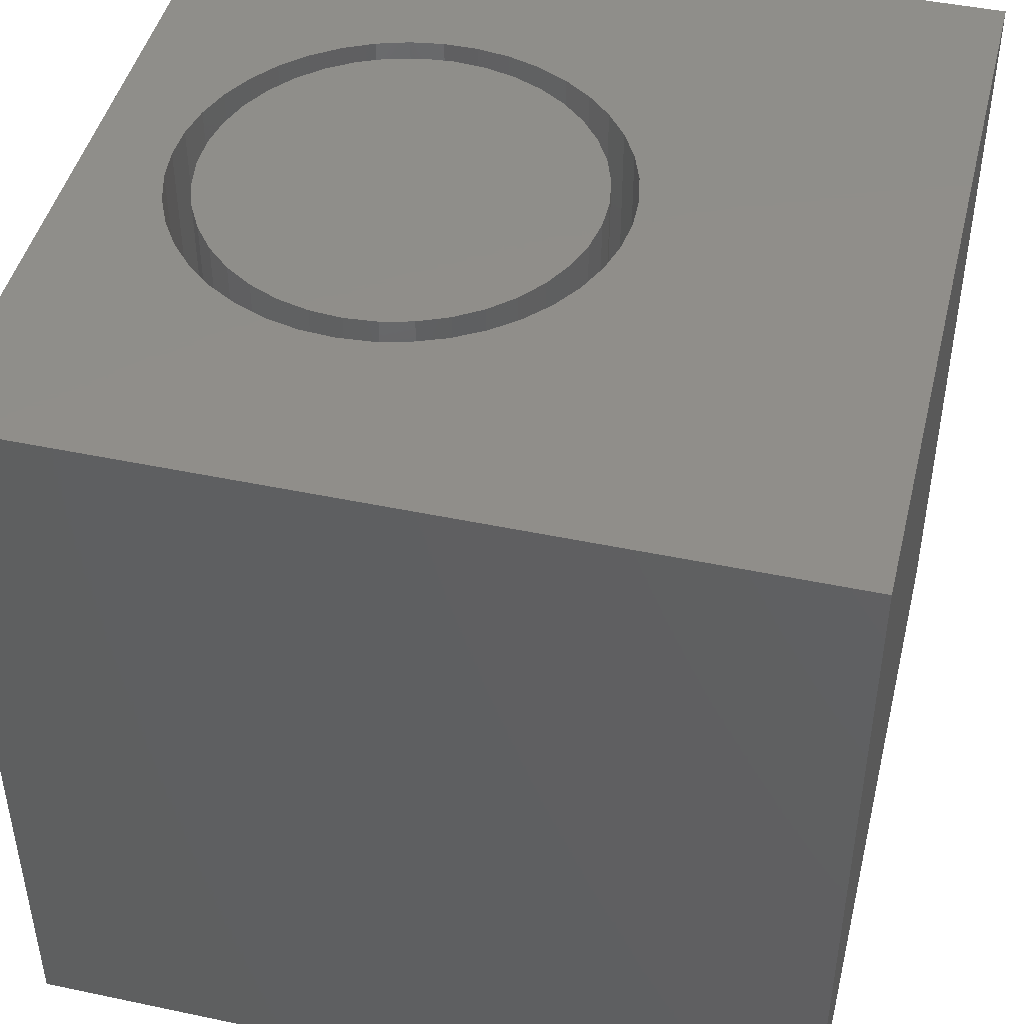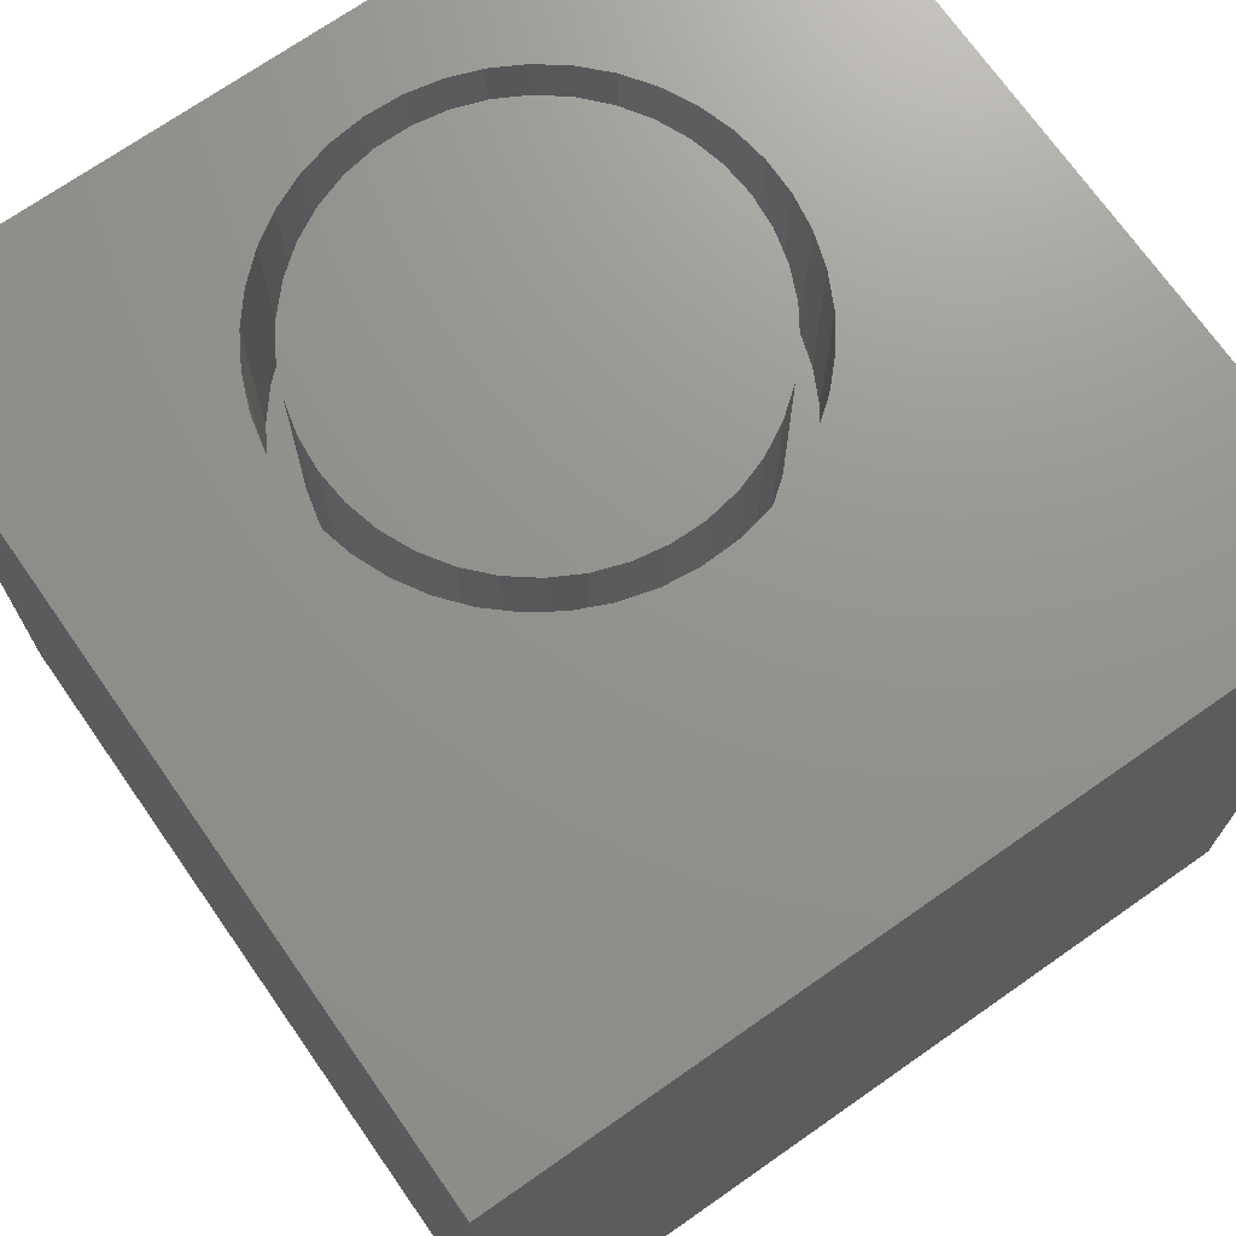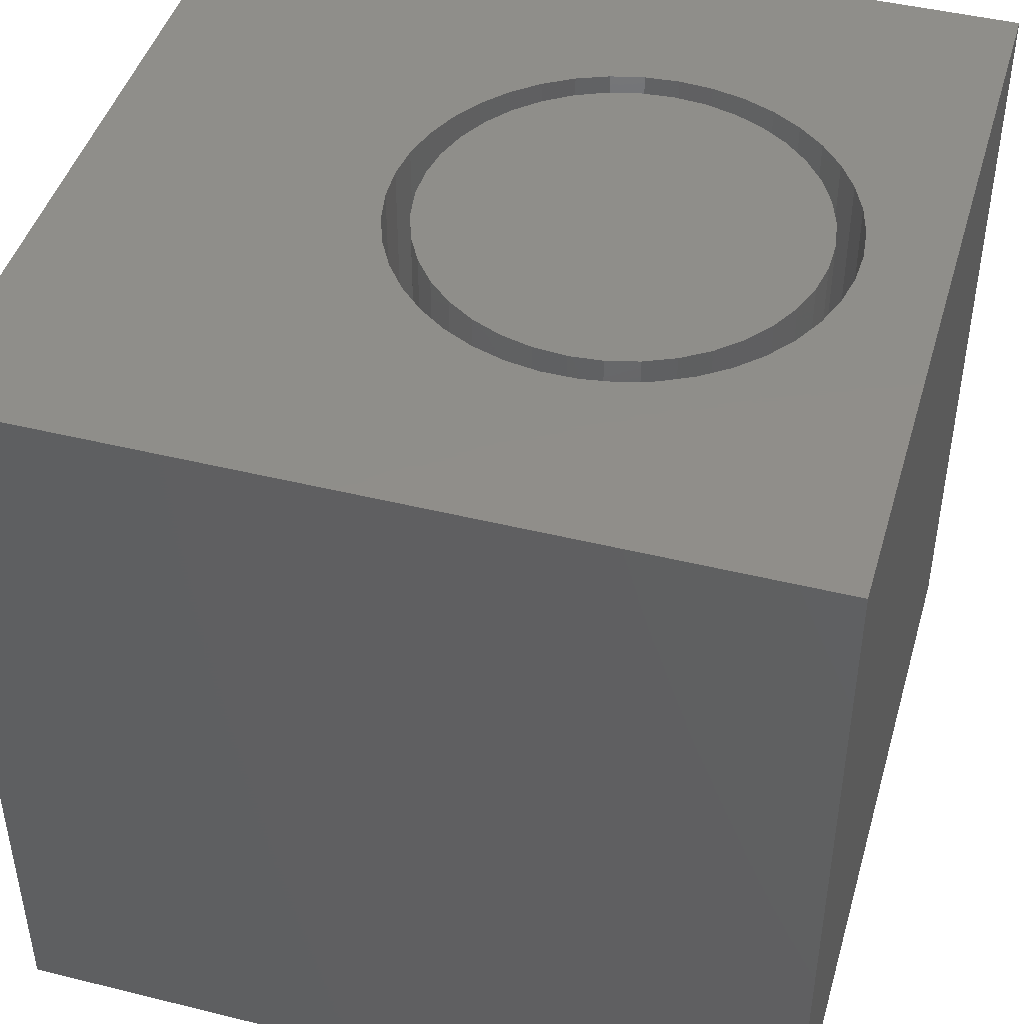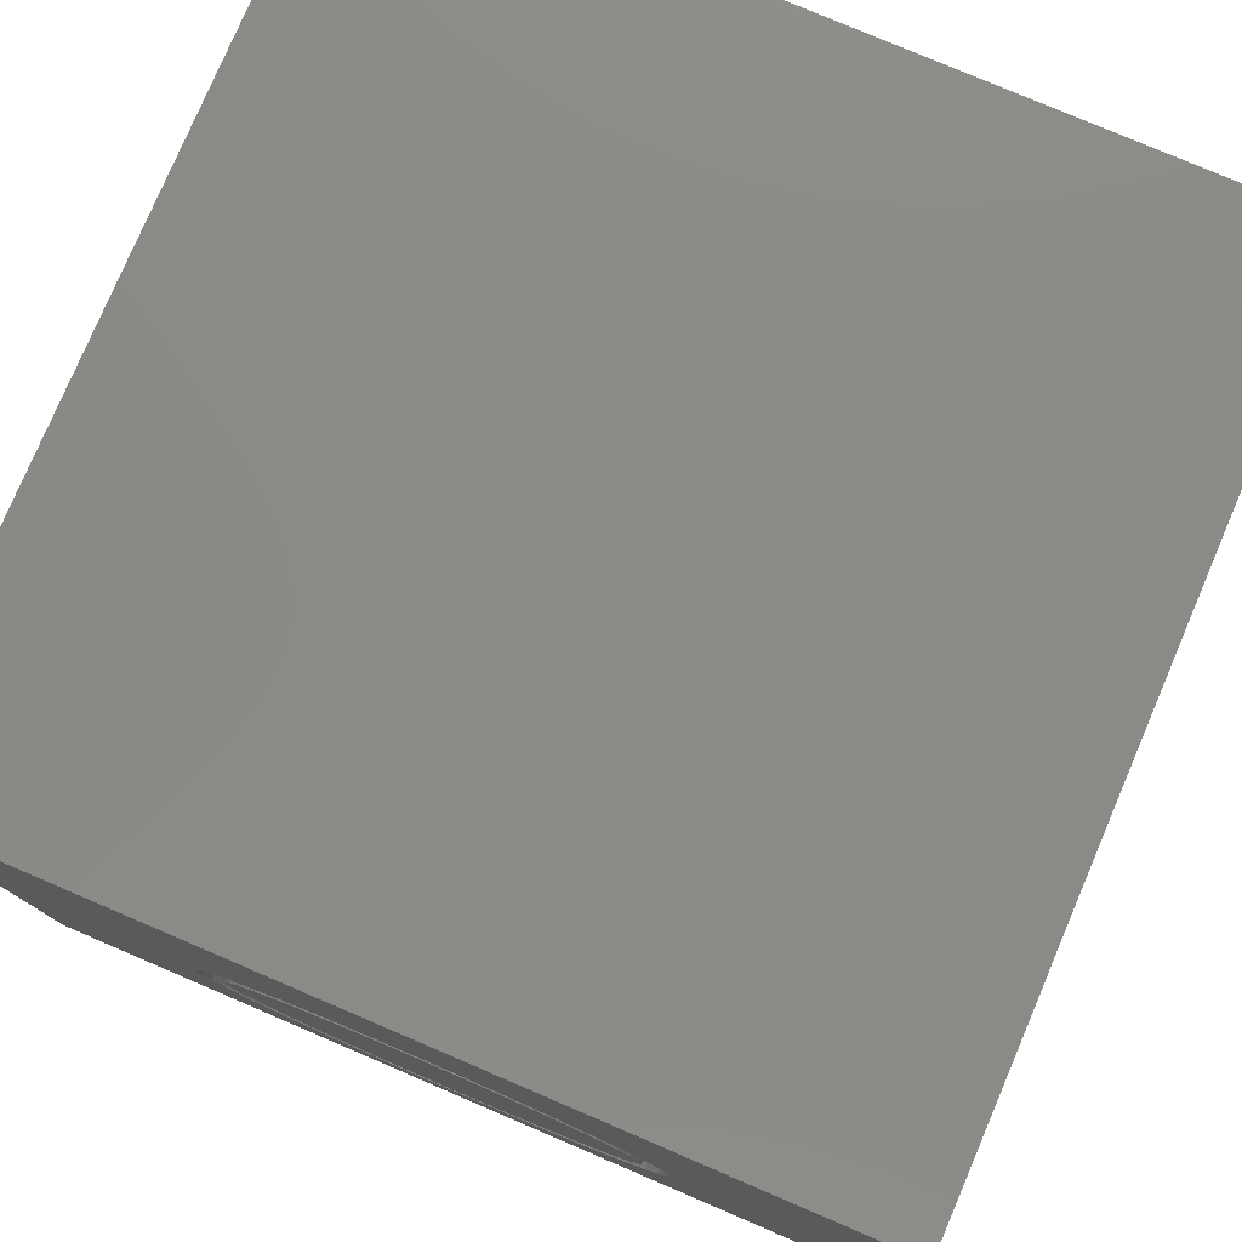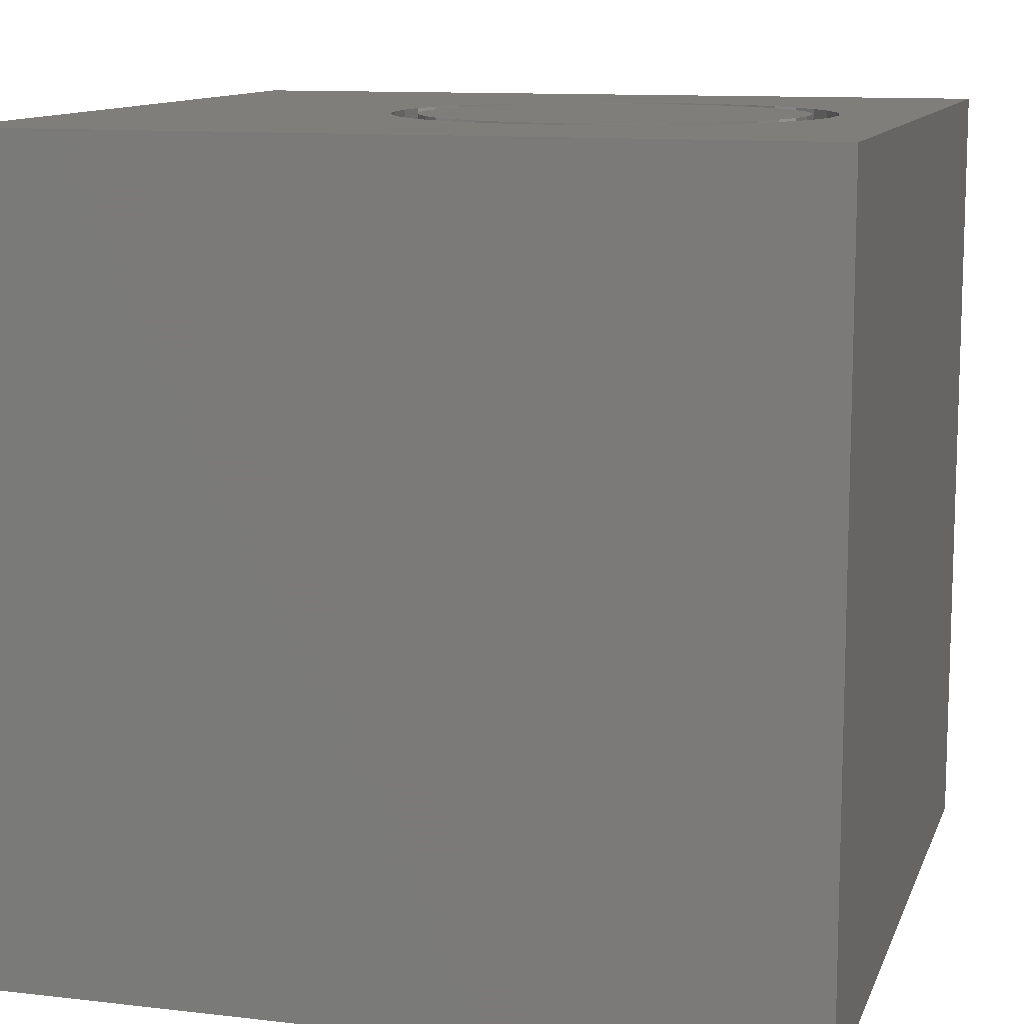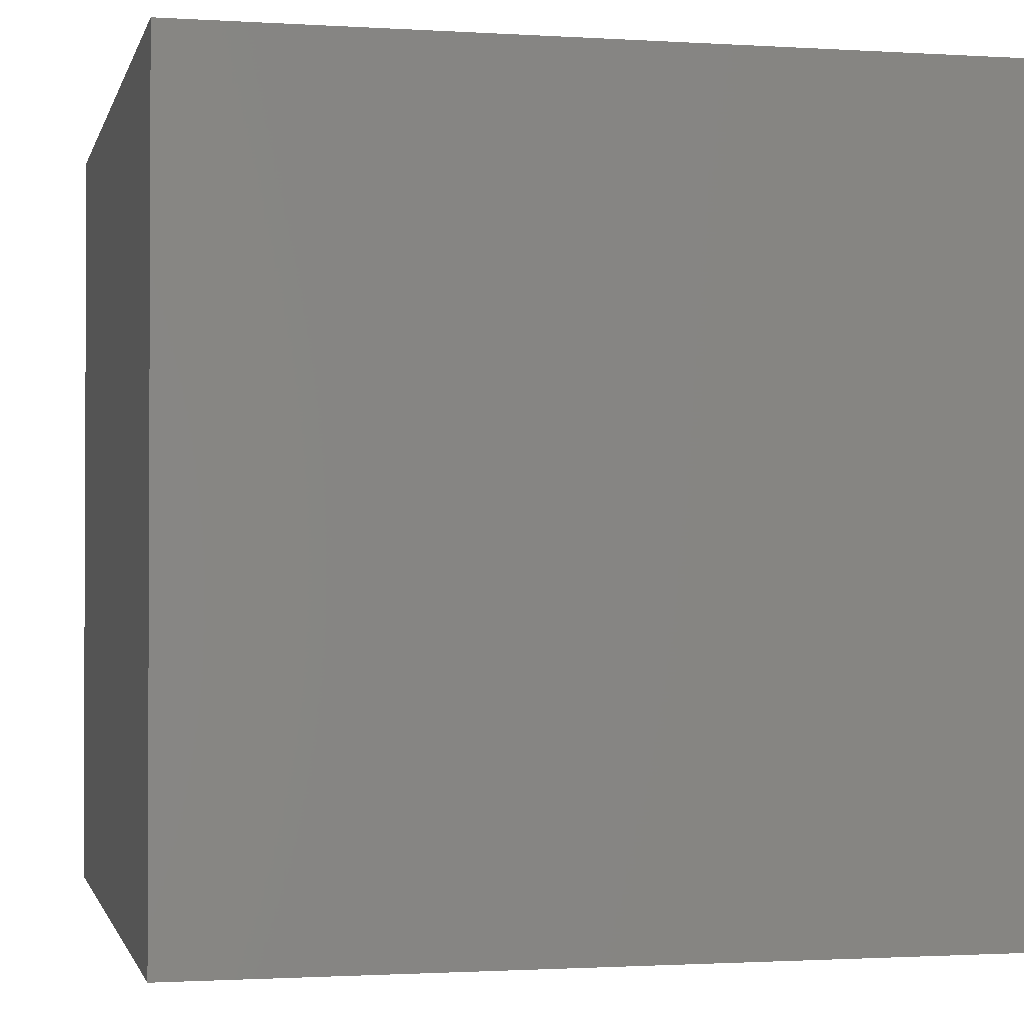
<metadata>
{"format":"stl","ext":"stl","renderer":"f3d","projection":"perspective","resolution":1024,"background":"white","views":[{"elev":45.5,"azim":103.7,"up":"+Z"},{"elev":71.4,"azim":145.0,"up":"+Z"},{"elev":45.0,"azim":-74.0,"up":"+Z"},{"elev":78.6,"azim":23.1,"up":"+Y"},{"elev":11.4,"azim":-74.2,"up":"+Z"},{"elev":-1.4,"azim":-102.9,"up":"+Y"}]}
</metadata>
<code>
# stl→obj: 166 verts, 328 faces
v 0 10 10
v 0 10 0
v 0 0 10
v 0 0 0
v 3.873 1.233 10
v 4.263 1.092 10
v 4.67 1.014 10
v 7.407 2.502 10
v 10 0 10
v 7.562 2.886 10
v 7.656 3.29 10
v 7.195 2.145 10
v 6.931 1.826 10
v 6.622 1.55 10
v 5.084 0.9976 10
v 5.496 1.045 10
v 7.407 4.904 10
v 7.562 4.52 10
v 10 10 10
v 7.656 4.116 10
v 7.688 3.703 10
v 6.274 1.325 10
v 5.896 1.155 10
v 2.47 4.715 10
v 2.654 5.086 10
v 2.892 5.425 10
v 5.496 6.361 10
v 5.896 6.251 10
v 6.274 6.081 10
v 6.622 5.856 10
v 6.931 5.58 10
v 7.195 5.26 10
v 3.509 1.431 10
v 3.179 1.682 10
v 2.892 1.98 10
v 2.654 2.319 10
v 2.47 2.691 10
v 2.345 3.086 10
v 3.179 5.724 10
v 3.509 5.975 10
v 3.873 6.173 10
v 2.281 3.496 10
v 2.281 3.91 10
v 2.345 4.32 10
v 4.263 6.313 10
v 4.67 6.392 10
v 5.084 6.408 10
v 10 10 0
v 10 0 0
v 7.656 3.29 7.707
v 7.688 3.703 7.707
v 7.656 4.116 7.707
v 7.562 4.52 7.707
v 7.407 4.904 7.707
v 7.195 5.26 7.707
v 6.931 5.58 7.707
v 6.622 5.856 7.707
v 6.274 6.081 7.707
v 5.896 6.251 7.707
v 5.496 6.361 7.707
v 5.084 6.408 7.707
v 4.67 6.392 7.707
v 4.263 6.313 7.707
v 3.873 6.173 7.707
v 3.509 5.975 7.707
v 3.179 5.724 7.707
v 2.892 5.425 7.707
v 2.654 5.086 7.707
v 2.47 4.715 7.707
v 2.345 4.32 7.707
v 2.281 3.91 7.707
v 2.281 3.496 7.707
v 2.345 3.086 7.707
v 2.47 2.691 7.707
v 2.654 2.319 7.707
v 2.892 1.98 7.707
v 3.179 1.682 7.707
v 3.509 1.431 7.707
v 3.873 1.233 7.707
v 4.263 1.092 7.707
v 4.67 1.014 7.707
v 5.084 0.9976 7.707
v 5.496 1.045 7.707
v 5.896 1.155 7.707
v 6.274 1.325 7.707
v 6.622 1.55 7.707
v 6.931 1.826 7.707
v 7.195 2.145 7.707
v 7.407 2.502 7.707
v 7.562 2.886 7.707
v 6.285 1.707 7.707
v 6.595 1.949 7.707
v 6.862 2.238 7.707
v 7.078 2.568 7.707
v 7.236 2.929 7.707
v 7.332 3.31 7.707
v 7.365 3.703 7.707
v 7.332 4.095 7.707
v 7.236 4.477 7.707
v 7.078 4.838 7.707
v 6.862 5.167 7.707
v 6.595 5.457 7.707
v 6.285 5.699 7.707
v 5.938 5.886 7.707
v 5.566 6.014 7.707
v 5.178 6.079 7.707
v 4.784 6.079 7.707
v 4.395 6.014 7.707
v 4.023 5.886 7.707
v 3.677 5.699 7.707
v 3.366 5.457 7.707
v 3.099 5.167 7.707
v 2.884 4.838 7.707
v 2.726 4.477 7.707
v 2.629 4.095 7.707
v 2.596 3.703 7.707
v 2.629 3.31 7.707
v 2.726 2.929 7.707
v 2.884 2.568 7.707
v 3.099 2.238 7.707
v 3.366 1.949 7.707
v 3.677 1.707 7.707
v 4.023 1.519 7.707
v 4.395 1.392 7.707
v 4.784 1.327 7.707
v 5.178 1.327 7.707
v 5.566 1.392 7.707
v 5.938 1.519 7.707
v 7.365 3.703 10
v 7.332 3.31 10
v 7.236 2.929 10
v 7.078 2.568 10
v 6.862 2.238 10
v 6.595 1.949 10
v 6.285 1.707 10
v 5.938 1.519 10
v 5.566 1.392 10
v 5.178 1.327 10
v 4.784 1.327 10
v 4.395 1.392 10
v 4.023 1.519 10
v 3.677 1.707 10
v 3.366 1.949 10
v 3.099 2.238 10
v 2.884 2.568 10
v 2.726 2.929 10
v 2.629 3.31 10
v 2.596 3.703 10
v 2.629 4.095 10
v 2.726 4.477 10
v 2.884 4.838 10
v 3.099 5.167 10
v 3.366 5.457 10
v 3.677 5.699 10
v 4.023 5.886 10
v 4.395 6.014 10
v 4.784 6.079 10
v 5.178 6.079 10
v 5.566 6.014 10
v 5.938 5.886 10
v 6.285 5.699 10
v 6.595 5.457 10
v 6.862 5.167 10
v 7.078 4.838 10
v 7.236 4.477 10
v 7.332 4.095 10
f 1 2 3
f 3 2 4
f 5 3 6
f 6 3 7
f 8 9 10
f 10 9 11
f 8 12 9
f 9 12 13
f 9 13 14
f 7 3 15
f 15 3 9
f 15 9 16
f 17 18 19
f 19 18 20
f 19 20 9
f 9 20 21
f 9 21 11
f 14 22 9
f 9 22 23
f 9 23 16
f 24 25 1
f 1 25 26
f 27 28 19
f 19 28 29
f 19 29 30
f 30 31 19
f 19 31 32
f 19 32 17
f 5 33 3
f 3 33 34
f 3 34 35
f 35 36 3
f 3 36 37
f 3 37 38
f 26 39 1
f 1 39 40
f 1 40 41
f 38 42 3
f 3 42 43
f 3 43 1
f 1 43 44
f 1 44 24
f 41 45 1
f 1 45 46
f 1 46 19
f 19 46 47
f 19 47 27
f 48 19 49
f 49 19 9
f 2 48 4
f 4 48 49
f 19 48 1
f 1 48 2
f 49 9 4
f 4 9 3
f 50 21 51
f 51 21 20
f 51 20 52
f 52 20 18
f 52 18 53
f 53 18 17
f 53 17 54
f 54 17 32
f 54 32 55
f 55 32 31
f 55 31 56
f 56 31 30
f 56 30 57
f 57 30 29
f 57 29 58
f 58 29 28
f 58 28 59
f 59 28 27
f 59 27 60
f 60 27 47
f 60 47 61
f 61 47 46
f 61 46 62
f 62 46 45
f 62 45 63
f 63 45 41
f 63 41 64
f 64 41 40
f 64 40 65
f 65 40 39
f 65 39 66
f 66 39 26
f 66 26 67
f 67 26 25
f 67 25 68
f 68 25 24
f 68 24 69
f 69 24 44
f 69 44 70
f 70 44 43
f 70 43 71
f 71 43 42
f 71 42 72
f 72 42 38
f 72 38 73
f 73 38 37
f 73 37 74
f 74 37 36
f 74 36 75
f 75 36 35
f 75 35 76
f 76 35 34
f 76 34 77
f 77 34 33
f 77 33 78
f 78 33 5
f 78 5 79
f 79 5 6
f 79 6 80
f 80 6 7
f 80 7 81
f 81 7 15
f 81 15 82
f 82 15 16
f 82 16 83
f 83 16 23
f 83 23 84
f 84 23 22
f 84 22 85
f 85 22 14
f 85 14 86
f 86 14 13
f 86 13 87
f 87 13 12
f 87 12 88
f 88 12 8
f 88 8 89
f 89 8 10
f 89 10 90
f 90 10 11
f 90 11 50
f 50 11 21
f 91 86 92
f 92 86 87
f 92 87 93
f 93 87 88
f 93 88 94
f 94 88 89
f 94 89 95
f 95 89 90
f 95 90 96
f 96 90 50
f 96 50 97
f 97 50 51
f 97 51 98
f 98 51 52
f 98 52 99
f 99 52 53
f 99 53 100
f 100 53 54
f 100 54 101
f 101 54 55
f 101 55 102
f 102 55 56
f 102 56 103
f 56 57 103
f 103 57 58
f 103 58 104
f 104 58 59
f 104 59 105
f 105 59 60
f 105 60 106
f 106 60 61
f 106 61 107
f 107 61 62
f 107 62 108
f 108 62 63
f 108 63 109
f 109 63 64
f 109 64 110
f 110 64 65
f 110 65 111
f 111 65 66
f 111 66 112
f 112 66 67
f 112 67 113
f 113 67 68
f 113 68 114
f 114 68 69
f 114 69 115
f 115 69 70
f 115 70 116
f 70 71 116
f 116 71 72
f 116 72 117
f 117 72 73
f 117 73 118
f 118 73 74
f 118 74 119
f 119 74 75
f 119 75 120
f 120 75 76
f 120 76 121
f 121 76 77
f 121 77 122
f 122 77 78
f 122 78 123
f 123 78 79
f 123 79 124
f 124 79 80
f 124 80 125
f 125 80 81
f 125 81 126
f 126 81 82
f 126 82 127
f 127 82 83
f 127 83 128
f 128 83 84
f 128 84 91
f 91 84 85
f 91 85 86
f 98 129 97
f 97 129 130
f 97 130 96
f 96 130 131
f 96 131 95
f 95 131 132
f 95 132 94
f 94 132 133
f 94 133 93
f 93 133 134
f 93 134 92
f 92 134 135
f 92 135 91
f 91 135 136
f 91 136 128
f 128 136 137
f 128 137 127
f 127 137 138
f 127 138 126
f 126 138 139
f 126 139 125
f 125 139 140
f 125 140 124
f 124 140 141
f 124 141 123
f 123 141 142
f 123 142 122
f 122 142 143
f 122 143 121
f 121 143 144
f 121 144 120
f 120 144 145
f 120 145 119
f 119 145 146
f 119 146 118
f 118 146 147
f 118 147 117
f 117 147 148
f 117 148 116
f 116 148 149
f 116 149 115
f 115 149 150
f 115 150 114
f 114 150 151
f 114 151 113
f 113 151 152
f 113 152 112
f 112 152 153
f 112 153 111
f 111 153 154
f 111 154 110
f 110 154 155
f 110 155 109
f 109 155 156
f 109 156 108
f 108 156 157
f 108 157 107
f 107 157 158
f 107 158 106
f 106 158 159
f 106 159 105
f 105 159 160
f 105 160 104
f 104 160 161
f 104 161 103
f 103 161 162
f 103 162 102
f 102 162 163
f 102 163 101
f 101 163 164
f 101 164 100
f 100 164 165
f 100 165 99
f 99 165 166
f 99 166 98
f 98 166 129
f 142 141 148
f 134 133 150
f 150 133 132
f 132 131 150
f 150 131 130
f 150 130 129
f 140 150 141
f 141 150 149
f 141 149 148
f 140 139 150
f 150 139 138
f 150 138 137
f 137 136 150
f 150 136 135
f 150 135 134
f 129 166 150
f 150 166 165
f 150 165 164
f 164 163 150
f 150 163 162
f 150 162 151
f 151 162 161
f 146 145 147
f 147 145 144
f 147 144 148
f 148 144 143
f 148 143 142
f 156 155 157
f 157 155 158
f 161 160 151
f 151 160 159
f 151 159 152
f 152 159 153
f 158 155 159
f 159 155 154
f 159 154 153

</code>
